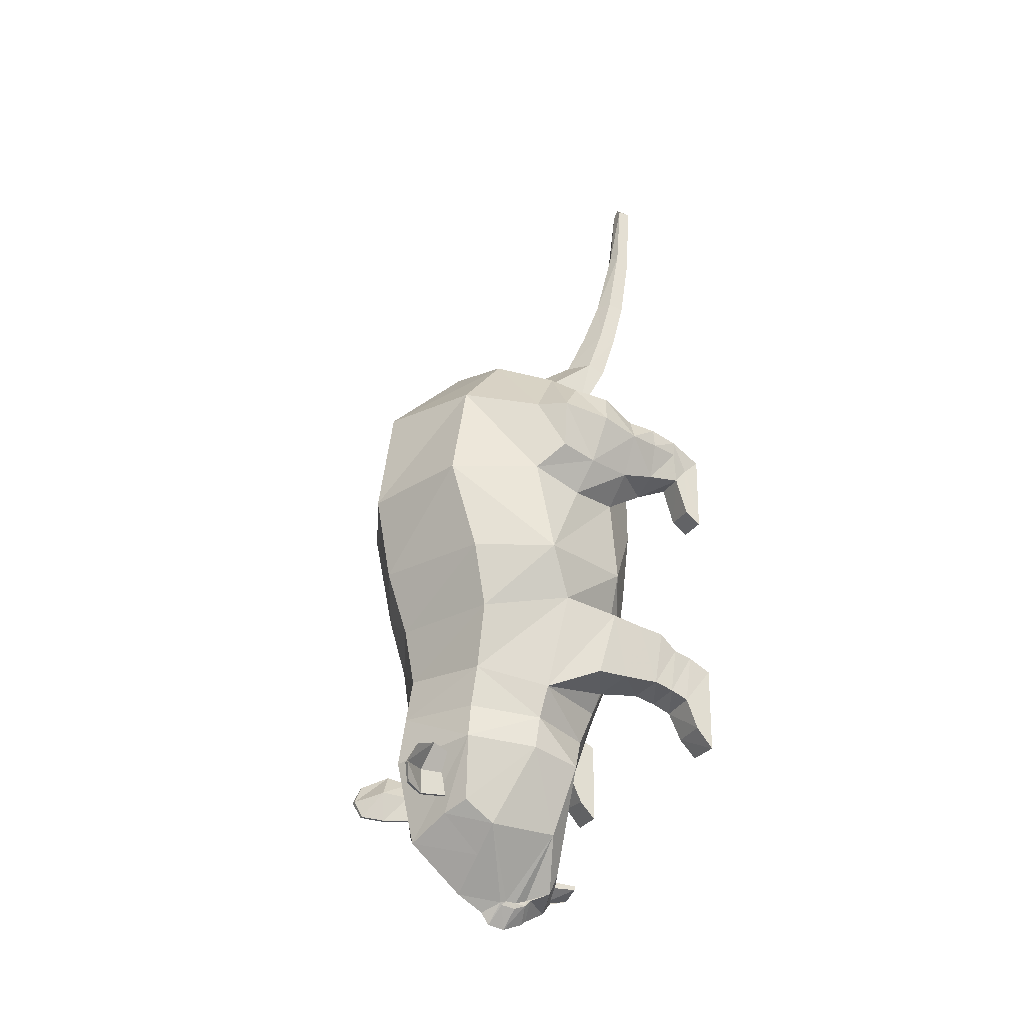
<metadata>
{"format":"obj","ext":"obj","renderer":"f3d","projection":"perspective","resolution":1024,"background":"white","views":[{"elev":-29.1,"azim":63.2,"up":"+Y"}]}
</metadata>
<code>
g juqing_yewai_543_rat01
v 0.9627 88.28 1.776
v 0.9627 88.27 0.01687
v -0.1395 87.19 0.1113
v -0.1329 87.2 1.948
v 2.034 87.18 1.949
v 2.041 87.17 0.1115
v 9.494 -37.9 47.18
v 10.3 -35.08 45.77
v 8.137 -33.49 42.17
v 6.41 -41.25 43.39
v 5.74 -36.93 43.9
v 5.789 -37.09 39.59
v 6.035 -40.78 39.24
v 7.227 -34.42 39.13
v 8.306 -40.53 46.29
v 6.967 -41.26 43.39
v 6.664 -37.33 43.36
v 10.26 -37.9 47.18
v 8.864 -40.54 46.29
v 8.695 -33.5 42.17
v 10.86 -35.08 45.77
v 6.593 -40.79 39.24
v 6.278 -37.13 39.63
v 7.784 -34.43 39.13
v 10.26 -37.9 47.18
v 10.86 -35.08 45.77
v 10.3 -35.08 45.77
v 9.494 -37.9 47.18
v 8.695 -33.5 42.17
v 8.137 -33.49 42.17
v 6.593 -40.79 39.24
v 6.967 -41.26 43.39
v 6.41 -41.25 43.39
v 6.035 -40.78 39.24
v 7.784 -34.43 39.13
v 7.227 -34.42 39.13
v 8.864 -40.54 46.29
v 8.306 -40.53 46.29
v 4.917 -53.09 20.53
v 5.587 -50.27 19.56
v 10.55 -45.76 22.8
v -0.5963 -54.51 18.86
v -0.5688 -52 17.08
v -0.5688 -52 17.08
v -0.4112 -37.55 16.72
v 6.29 -36.78 17.76
v 5.587 -50.27 19.56
v -0.1539 -14.04 8.658
v 9.181 -14.05 10.2
v 6.886 -25.19 13.93
v -0.279 -25.46 13.12
v 10.14 -2.154 8.873
v -0.02339 -2.076 7.585
v 0.1006 9.265 4.914
v 9.953 9.291 7.43
v 16.4 10.65 14.53
v 17.51 -2.652 14.1
v 0.322 29.58 6.569
v 7.578 28.44 8.523
v 8.742 19.08 6.766
v 0.216 19.84 4.277
v 0.216 19.84 4.277
v 8.742 19.08 6.766
v -0.6294 -57.45 28.29
v 1.758 -54.83 27.18
v 1.939 -54.51 27.46
v -0.6104 -55.7 29.45
v 2.111 -54.25 26.58
v 5.884 -43.36 38.94
v 5.411 -48.88 33.12
v 10.11 -45.33 32.87
v 9.437 -41.95 37.06
v 11.67 -32.54 37.88
v 11.5 -27.55 37.4
v -0.2958 -26.73 43.09
v -0.3773 -34.2 44.17
v 15.35 -11.93 37.1
v -0.1318 -11.69 43.7
v -0.2235 -20.11 42.08
v 12.61 -21.36 36.91
v 14.6 26.35 40.43
v 0.2918 27.18 47.29
v 0.1114 10.66 49.5
v 15.53 11.53 43.12
v 21.39 23.51 30.51
v 17.64 31.72 25.82
v 11.28 35.84 32.82
v 20.9 11.89 30.54
v 22.53 -2.791 28.46
v 19.7 9.65 22.54
v 16.63 -2.407 39.44
v 20.25 -10.18 24.92
v 14.29 -10.63 14.14
v 16.96 -24.38 26.88
v 11.22 -24.83 15.89
v 15.52 -29.22 27.56
v 15.35 -34.08 28.25
v -0.02723 -2.073 47.04
v 0.4208 38.9 35.21
v 5.849 38.63 20.82
v 15.6 29.29 16.76
v 5.731 34.73 14.5
v 0.4473 41.21 22.39
v 7.578 28.44 8.523
v 0.4006 36.84 12.6
v 15 24.59 12.95
v 7.578 28.44 8.523
v 15.67 19.1 14.49
v 8.742 19.08 6.766
v 7.578 28.44 8.523
v 15 24.59 12.95
v 8.742 19.08 6.766
v 15.67 19.1 14.49
v 22.77 14.55 21.16
v 21.32 14.32 14.37
v 24.44 20.24 14.14
v 25.5 21.53 19.98
v 24.7 22.92 26.97
v 21.87 27.93 23.62
v 17.64 31.72 25.82
v 21.39 23.51 30.51
v 23.65 15.72 26.82
v 20.9 11.89 30.54
v 19.7 9.65 22.54
v 16.4 10.65 14.53
v 23.14 26.76 18.57
v 22.56 23.91 13.73
v 15 24.59 12.95
v 15.6 29.29 16.76
v 23.14 26.76 18.57
v 15.67 19.1 14.49
v 16.5 19.77 9.047
v 16.43 13.93 8.987
v 20.71 16.26 3.969
v 21.03 15.44 9.184
v 16.46 16.3 3.945
v 16.54 23.99 4.793
v 15.77 24.49 8.98
v 22.58 23.55 9.269
v 21.75 22.8 4.817
v 16.5 19.93 1.818
v 16.4 10.67 2.248
v 16.38 8.892 -0.04855
v 20.77 8.844 -0.04812
v 20.72 10.62 2.26
v 23.14 26.76 18.57
v 23.14 26.76 18.57
v 20.76 20.66 -0.2076
v 16.52 22.05 -0.1728
v 21.75 22.8 4.817
v 21.7 20.57 4.888
v 22.9 20.53 9.255
v 13.99 -35.58 20.54
v 11.27 -30.19 18.22
v 6.588 -30.99 15.85
v -0.3451 -31.51 14.92
v 4.47 47.08 11.01
v 5.849 38.63 20.82
v 5.731 34.73 14.5
v 4.491 46.05 8.237
v 0.5215 47.93 13.2
v 0.4473 41.21 22.39
v 0.4006 36.84 12.6
v 0.4997 45.88 7.662
v 2.985 63.35 5.451
v 3.727 55.21 7.944
v 3.744 54.47 5.271
v 2.997 62.88 2.876
v 0.6931 63.61 6.718
v 0.6073 55.77 9.671
v 0.5928 54.41 5.04
v 0.686 62.93 2.991
v 2.51 75.27 3.097
v 2.519 75.03 0.8914
v 0.8244 75.6 0.9012
v 0.8279 75.94 3.644
v 14.29 -10.63 14.14
v 15.51 -12.96 13.59
v 13.47 -22.26 15.73
v 11.22 -24.83 15.89
v 20.49 -21.78 19.53
v 16.96 -24.38 26.88
v 22.09 -12.52 17.54
v 20.25 -10.18 24.92
v 15.51 -12.96 13.59
v 14.29 -10.63 14.14
v 15.51 -12.96 13.59
v 15.18 -22.15 10.12
v 14.32 -22.24 13.28
v 15.88 -13.57 11.2
v 16.26 -13.87 9.54
v 20.9 -21.99 15.11
v 21.31 -22.11 9.998
v 22.31 -13.55 13.13
v 22.54 -14.25 9.384
v 15.88 -13.57 11.2
v 16.26 -13.87 9.54
v 21.35 -18.48 0.103
v 21.29 -24 4.451
v 21.24 -28.42 2.707
v 21.24 -28.18 0.1566
v 16.08 -31.27 0.1735
v 16.11 -28.62 2.708
v 16.11 -28.01 0.1555
v 16.22 -18.23 0.1014
v 16.24 -16.54 3.646
v 21.65 -16.88 3.662
v 21.3 -22.92 7.124
v 15.67 -23.17 7.167
v 16.15 -24.51 4.66
v 20.73 18.47 2.141
v 20.77 10.7 -0.0718
v 20.73 18.47 2.141
v -0.5119 -46.57 41.33
v -0.615 -56.19 22
v 2.858 -53.93 22.8
v 2.237 -54.61 23.4
v -0.6207 -56.71 22.59
v 2.247 -54.42 25.03
v 2.013 -55.22 25.13
v 2.237 -54.61 23.4
v 2.283 -53.84 23.27
v -0.6337 -57.87 25.67
v 16.38 8.892 -0.04855
v 16.52 22.05 -0.1728
v 20.76 20.66 -0.2076
v 20.77 10.7 -0.0718
v 20.77 8.844 -0.04812
v 21.35 -18.48 0.103
v 21.24 -28.18 0.1566
v 16.11 -28.01 0.1555
v 16.22 -18.23 0.1014
v -0.5858 -53.41 33.42
v 15 24.59 12.95
v 16.5 20.29 4.857
v 15 24.59 12.95
v 15.77 24.49 8.98
v 16.54 23.99 4.793
v 21.75 22.8 4.817
v 21.75 22.8 4.817
v 16.52 22.05 -0.1728
v 21.21 -31.41 0.1745
v 21.21 -31.41 0.1745
v 16.08 -31.27 0.1735
v 16.22 -18.23 0.1014
v 15.51 -12.96 13.59
v 15.51 -12.96 13.59
v 16.26 -13.87 9.54
v 16.24 -15.99 6.638
v 16.26 -13.87 9.54
v 21.94 -16.34 6.561
v 16.24 -15.99 6.638
v 16.24 -16.54 3.646
v 0.9627 88.28 1.776
v 2.034 87.18 1.949
v 2.041 87.17 0.1115
v -0.1395 87.19 0.1113
v -0.1329 87.2 1.948
v -10.33 -37.68 47.18
v -8.874 -33.31 42.17
v -11.07 -34.84 45.77
v -7.316 -41.1 43.39
v -6.931 -40.64 39.23
v -6.604 -36.95 39.59
v -6.553 -36.79 43.9
v -7.983 -34.25 39.13
v -9.197 -40.34 46.28
v -7.874 -41.09 43.39
v -9.755 -40.34 46.28
v -11.09 -37.67 47.18
v -7.485 -37.17 43.36
v -11.63 -34.84 45.77
v -9.431 -33.3 42.17
v -7.488 -40.63 39.23
v -7.095 -36.98 39.63
v -8.541 -34.25 39.13
v -11.09 -37.67 47.18
v -10.33 -37.68 47.18
v -11.07 -34.84 45.77
v -11.63 -34.84 45.77
v -8.874 -33.31 42.17
v -9.431 -33.3 42.17
v -7.488 -40.63 39.23
v -6.931 -40.64 39.23
v -7.316 -41.1 43.39
v -7.874 -41.09 43.39
v -7.983 -34.25 39.13
v -8.541 -34.25 39.13
v -9.755 -40.34 46.28
v -9.197 -40.34 46.28
v -6.078 -52.97 20.53
v -11.55 -45.52 22.8
v -6.686 -50.14 19.56
v -6.686 -50.14 19.56
v -7.094 -36.63 17.76
v -7.436 -25.04 13.93
v -9.487 -13.85 10.2
v -10.18 -1.933 8.871
v -9.75 9.506 7.428
v -17.56 -2.27 14.1
v -16.16 11.01 14.52
v -8.325 19.27 6.764
v -6.957 28.59 8.522
v -8.325 19.27 6.764
v -3.133 -54.45 27.46
v -2.958 -54.78 27.17
v -3.299 -54.19 26.58
v -6.836 -43.22 38.94
v -10.36 -41.73 37.06
v -11.11 -45.1 32.87
v -6.482 -48.75 33.11
v -12.38 -32.28 37.88
v -12.11 -27.3 37.4
v -15.62 -11.6 37.09
v -13.08 -21.08 36.91
v -14.03 26.66 40.42
v -15.28 11.87 43.12
v -20.88 23.97 30.5
v -10.5 36.08 32.82
v -16.95 32.1 25.82
v -20.64 12.34 30.53
v -22.59 -2.299 28.45
v -19.49 10.08 22.54
v -20.48 -9.734 24.92
v -16.69 -2.043 39.43
v -14.53 -10.32 14.14
v -17.5 -24 26.88
v -11.76 -24.58 15.89
v -16.16 -28.88 27.56
v -16.09 -33.73 28.24
v -5.009 38.75 20.82
v -4.975 34.85 14.5
v -14.96 29.62 16.76
v -6.957 28.59 8.522
v -14.47 24.91 12.95
v -6.957 28.59 8.522
v -15.25 19.44 14.49
v -14.47 24.91 12.95
v -6.957 28.59 8.522
v -8.325 19.27 6.764
v -15.25 19.44 14.49
v -8.325 19.27 6.764
v -22.45 15.04 21.15
v -25.03 22.08 19.97
v -23.99 20.77 14.13
v -21 14.78 14.36
v -24.2 23.45 26.96
v -20.88 23.97 30.5
v -16.95 32.1 25.82
v -21.26 28.4 23.62
v -23.31 16.23 26.81
v -20.64 12.34 30.53
v -19.49 10.08 22.54
v -16.16 11.01 14.52
v -22.55 27.26 18.57
v -14.96 29.62 16.76
v -14.47 24.91 12.95
v -22.04 24.4 13.73
v -22.55 27.26 18.57
v -15.25 19.44 14.49
v -16.13 14.29 8.983
v -16.06 20.12 9.044
v -20.35 16.7 3.965
v -16.1 16.66 3.942
v -20.69 15.89 9.18
v -16.02 24.35 4.79
v -21.25 23.27 4.813
v -22.06 24.04 9.265
v -15.24 24.83 8.977
v -16.16 11.02 2.245
v -16.06 20.28 1.814
v -16.18 9.247 -0.05175
v -20.48 11.07 2.256
v -20.57 9.295 -0.05218
v -22.55 27.26 18.57
v -22.55 27.26 18.57
v -20.3 21.11 -0.2116
v -21.25 23.27 4.813
v -16.04 22.4 -0.176
v -22.45 21.03 9.25
v -21.24 21.03 4.883
v -14.77 -35.26 20.54
v -11.93 -29.93 18.21
v -7.265 -30.84 15.84
v -3.444 47.16 11.01
v -3.487 46.14 8.237
v -4.975 34.85 14.5
v -5.009 38.75 20.82
v -1.603 63.4 5.45
v -1.625 62.93 2.876
v -2.556 54.54 5.27
v -2.524 55.28 7.943
v -0.8823 75.06 0.8911
v -0.8681 75.3 3.097
v -14.53 -10.32 14.14
v -11.76 -24.58 15.89
v -13.96 -21.96 15.73
v -15.79 -12.62 13.58
v -17.5 -24 26.88
v -20.96 -21.33 19.53
v -20.48 -9.734 24.92
v -22.37 -12.03 17.53
v -15.79 -12.62 13.58
v -14.53 -10.32 14.14
v -15.79 -12.62 13.58
v -15.66 -21.82 10.12
v -16.56 -13.52 9.537
v -16.18 -13.22 11.2
v -14.81 -21.92 13.28
v -21.37 -21.53 15.1
v -21.79 -21.64 9.994
v -22.61 -13.06 13.12
v -22.84 -13.76 9.38
v -16.18 -13.22 11.2
v -16.56 -13.52 9.537
v -21.74 -18.01 0.09876
v -21.85 -27.71 0.1524
v -21.85 -27.95 2.703
v -21.81 -23.53 4.447
v -16.76 -30.91 0.1703
v -16.72 -27.65 0.1523
v -16.73 -28.26 2.705
v -16.61 -17.87 0.09817
v -22.01 -16.41 3.657
v -16.59 -16.18 3.643
v -21.79 -22.45 7.12
v -16.68 -24.15 4.657
v -16.17 -22.82 7.164
v -20.32 18.92 2.137
v -20.53 11.15 -0.07586
v -20.32 18.92 2.137
v -3.433 -54.55 23.4
v -4.039 -53.86 22.8
v -3.438 -54.36 25.03
v -3.461 -53.78 23.27
v -3.433 -54.55 23.4
v -3.221 -55.16 25.13
v -20.3 21.11 -0.2116
v -16.04 22.4 -0.176
v -16.18 9.247 -0.05175
v -20.53 11.15 -0.07586
v -20.57 9.295 -0.05218
v -21.74 -18.01 0.09876
v -16.61 -17.87 0.09817
v -16.72 -27.65 0.1523
v -21.85 -27.71 0.1524
v -14.47 24.91 12.95
v -16.06 20.64 4.854
v -15.24 24.83 8.977
v -14.47 24.91 12.95
v -16.02 24.35 4.79
v -21.25 23.27 4.813
v -21.25 23.27 4.813
v -16.04 22.4 -0.176
v -21.89 -30.94 0.1703
v -16.76 -30.91 0.1703
v -21.89 -30.94 0.1703
v -16.61 -17.87 0.09817
v -15.79 -12.62 13.58
v -15.79 -12.62 13.58
v -16.59 -15.64 6.634
v -16.56 -13.52 9.537
v -16.56 -13.52 9.537
v -16.59 -15.64 6.634
v -22.29 -15.85 6.557
v -16.59 -16.18 3.643
v 3.34 -51.27 15.3
v 2.6 -51.25 19.8
v -0.2665 -52.81 18.77
v -0.1147 -52.22 15
v 3.347 -50.68 15.3
v 3.34 -51.27 15.3
v -0.1147 -52.22 15
v -0.1083 -51.63 15
v 2.611 -50.25 19.79
v 2.6 -51.25 19.8
v 3.34 -51.27 15.3
v 3.347 -50.68 15.3
v -0.606 -51.8 18.69
v -0.617 -52.81 18.7
v -0.7551 -52.21 14.93
v -0.7487 -51.62 14.93
v -3.449 -51.19 19.72
v -4.189 -51.19 15.23
v -0.7551 -52.21 14.93
v -0.617 -52.81 18.7
v -4.182 -50.59 15.23
v -0.7487 -51.62 14.93
v -0.7551 -52.21 14.93
v -4.189 -51.19 15.23
v -3.449 -51.19 19.72
v -3.438 -50.18 19.72
v -4.182 -50.59 15.23
v -4.189 -51.19 15.23
v -0.2556 -51.81 18.76
v 2.611 -50.25 19.79
v 3.347 -50.68 15.3
v -0.1083 -51.63 15
v -0.606 -51.8 18.69
v -0.7487 -51.62 14.93
v -4.182 -50.59 15.23
v -3.438 -50.18 19.72
v -0.2665 -52.81 18.77
v -0.2556 -51.81 18.76
v -0.1083 -51.63 15
v -0.1147 -52.22 15
f 1 2 3
f 3 4 1
f 1 5 6
f 6 2 1
f 7 8 9
f 10 11 12
f 12 13 10
f 11 9 14
f 14 12 11
f 15 7 11
f 11 10 15
f 9 11 7
f 16 17 18
f 18 19 16
f 18 17 20
f 20 21 18
f 22 23 17
f 17 16 22
f 20 17 23
f 23 24 20
f 25 26 27
f 27 28 25
f 26 29 30
f 30 27 26
f 31 32 33
f 33 34 31
f 29 35 36
f 36 30 29
f 37 25 28
f 28 38 37
f 32 37 38
f 38 33 32
f 39 40 41
f 40 39 42
f 42 43 40
f 44 45 46
f 46 47 44
f 48 49 50
f 50 51 48
f 52 53 54
f 54 55 52
f 49 48 53
f 53 52 49
f 55 56 57
f 57 52 55
f 58 59 60
f 60 61 58
f 55 54 62
f 62 63 55
f 64 65 66
f 66 67 64
f 66 65 68
f 69 70 71
f 71 72 69
f 73 74 75
f 75 76 73
f 77 78 79
f 79 80 77
f 81 82 83
f 83 84 81
f 85 86 87
f 87 81 85
f 88 85 81
f 81 84 88
f 89 57 56
f 56 90 89
f 89 91 77
f 77 92 89
f 92 93 57
f 57 89 92
f 80 94 92
f 92 77 80
f 49 93 95
f 95 50 49
f 80 74 96
f 96 94 80
f 72 71 97
f 97 73 72
f 49 52 57
f 57 93 49
f 91 98 78
f 78 77 91
f 87 99 82
f 82 81 87
f 86 100 87
f 100 86 101
f 101 102 100
f 99 87 100
f 100 103 99
f 102 104 58
f 58 105 102
f 84 91 89
f 89 88 84
f 84 83 98
f 98 91 84
f 106 107 102
f 102 101 106
f 108 109 110
f 110 111 108
f 56 55 112
f 112 113 56
f 114 115 116
f 116 117 114
f 118 119 120
f 120 121 118
f 122 118 121
f 121 123 122
f 115 114 124
f 124 125 115
f 126 127 128
f 128 129 126
f 119 130 129
f 129 120 119
f 131 132 133
f 133 125 131
f 134 135 133
f 133 136 134
f 137 138 139
f 139 140 137
f 136 141 142
f 143 144 145
f 145 142 143
f 116 127 146
f 146 117 116
f 117 147 119
f 119 118 117
f 118 122 114
f 114 117 118
f 114 122 123
f 123 124 114
f 89 90 88
f 148 149 137
f 137 150 148
f 135 134 151
f 151 152 135
f 41 153 97
f 97 71 41
f 47 46 153
f 153 41 47
f 94 96 154
f 154 95 94
f 46 155 154
f 154 153 46
f 51 50 155
f 155 156 51
f 157 158 159
f 159 160 157
f 161 162 158
f 158 157 161
f 160 159 163
f 163 164 160
f 165 166 167
f 167 168 165
f 169 170 166
f 166 165 169
f 168 167 171
f 171 172 168
f 5 173 174
f 174 6 5
f 6 174 175
f 175 2 6
f 176 173 5
f 5 1 176
f 177 178 179
f 179 180 177
f 179 181 182
f 182 181 183
f 183 184 182
f 185 186 184
f 184 183 187
f 188 189 190
f 190 191 188
f 192 189 188
f 188 193 192
f 194 192 193
f 193 195 194
f 196 194 195
f 195 197 196
f 198 199 200
f 200 201 198
f 202 203 204
f 205 206 207
f 207 198 205
f 208 209 210
f 210 199 208
f 151 134 211
f 212 148 213
f 213 145 212
f 214 69 73
f 73 76 214
f 180 179 182
f 215 216 217
f 217 218 215
f 219 220 221
f 221 222 219
f 221 220 223
f 223 218 221
f 221 216 222
f 224 225 226
f 224 226 227
f 228 224 227
f 229 230 231
f 231 232 229
f 210 203 200
f 200 199 210
f 70 69 214
f 214 233 70
f 73 69 72
f 42 39 216
f 216 215 42
f 222 216 39
f 39 41 222
f 222 41 219
f 68 41 71
f 71 70 66
f 68 71 66
f 66 70 233
f 233 67 66
f 223 220 65
f 65 64 223
f 220 219 68
f 68 65 220
f 219 41 68
f 234 127 139
f 139 138 234
f 116 115 135
f 135 152 116
f 115 125 133
f 133 135 115
f 136 133 132
f 132 235 136
f 131 236 237
f 237 132 131
f 132 237 238
f 238 235 132
f 239 151 211
f 211 148 239
f 240 139 152
f 152 151 240
f 116 152 139
f 139 127 116
f 134 136 142
f 142 145 134
f 145 144 212
f 213 134 145
f 141 241 143
f 143 142 141
f 136 235 141
f 235 238 241
f 241 141 235
f 203 202 242
f 242 200 203
f 230 243 244
f 244 231 230
f 200 242 201
f 210 245 204
f 204 203 210
f 189 179 246
f 246 190 189
f 192 181 179
f 179 189 192
f 183 181 192
f 192 194 183
f 247 183 194
f 194 196 247
f 193 188 209
f 209 208 193
f 188 248 249
f 249 209 188
f 250 195 251
f 251 252 250
f 251 195 193
f 193 208 251
f 198 207 199
f 210 253 245
f 252 251 207
f 207 206 252
f 209 249 253
f 253 210 209
f 207 251 208
f 208 199 207
f 80 79 75
f 75 74 80
f 73 97 96
f 96 74 73
f 96 97 153
f 153 154 96
f 155 50 95
f 95 154 155
f 46 45 156
f 156 155 46
f 254 255 256
f 256 2 254
f 254 2 257
f 257 258 254
f 259 260 261
f 262 263 264
f 264 265 262
f 265 264 266
f 266 260 265
f 267 262 265
f 265 259 267
f 260 259 265
f 268 269 270
f 270 271 268
f 270 272 273
f 273 271 270
f 274 268 271
f 271 275 274
f 273 276 275
f 275 271 273
f 277 278 279
f 279 280 277
f 280 279 281
f 281 282 280
f 283 284 285
f 285 286 283
f 282 281 287
f 287 288 282
f 289 290 278
f 278 277 289
f 286 285 290
f 290 289 286
f 291 292 293
f 293 43 42
f 42 291 293
f 44 294 295
f 295 45 44
f 48 51 296
f 296 297 48
f 298 299 54
f 54 53 298
f 297 298 53
f 53 48 297
f 299 298 300
f 300 301 299
f 58 61 302
f 302 303 58
f 299 304 62
f 62 54 299
f 64 67 305
f 305 306 64
f 305 307 306
f 308 309 310
f 310 311 308
f 312 76 75
f 75 313 312
f 314 315 79
f 79 78 314
f 316 317 83
f 83 82 316
f 318 316 319
f 319 320 318
f 321 317 316
f 316 318 321
f 322 323 301
f 301 300 322
f 322 324 314
f 314 325 322
f 324 322 300
f 300 326 324
f 315 314 324
f 324 327 315
f 297 296 328
f 328 326 297
f 315 327 329
f 329 313 315
f 309 312 330
f 330 310 309
f 297 326 300
f 300 298 297
f 325 314 78
f 78 98 325
f 319 316 82
f 82 99 319
f 320 319 331
f 331 332 333
f 333 320 331
f 99 103 331
f 331 319 99
f 332 105 58
f 58 334 332
f 317 321 322
f 322 325 317
f 317 325 98
f 98 83 317
f 335 333 332
f 332 336 335
f 337 338 339
f 339 340 337
f 301 341 342
f 342 299 301
f 343 344 345
f 345 346 343
f 347 348 349
f 349 350 347
f 351 352 348
f 348 347 351
f 346 353 343
f 353 346 354
f 355 356 357
f 357 358 355
f 350 356 359
f 356 350 349
f 360 354 361
f 361 362 360
f 363 364 361
f 361 365 363
f 366 367 368
f 368 369 366
f 364 370 371
f 372 370 373
f 373 374 372
f 345 344 375
f 375 358 345
f 344 347 350
f 350 376 344
f 347 344 343
f 343 351 347
f 343 353 352
f 352 351 343
f 322 321 323
f 377 378 366
f 366 379 377
f 365 380 381
f 381 363 365
f 292 310 330
f 330 382 292
f 294 292 382
f 382 295 294
f 327 328 383
f 383 329 327
f 295 382 383
f 383 384 295
f 51 156 384
f 384 296 51
f 385 386 387
f 387 388 385
f 161 385 388
f 388 162 161
f 386 164 163
f 163 387 386
f 389 390 391
f 391 392 389
f 169 389 392
f 392 170 169
f 390 172 171
f 171 391 390
f 258 257 393
f 393 394 258
f 257 2 175
f 175 393 257
f 258 394 176
f 176 254 258
f 395 396 397
f 397 398 395
f 397 399 400
f 399 401 402
f 402 400 399
f 403 401 404
f 401 405 402
f 406 407 408
f 408 409 406
f 410 411 406
f 406 409 410
f 412 413 411
f 411 410 412
f 414 415 413
f 413 412 414
f 416 417 418
f 418 419 416
f 420 421 422
f 423 416 424
f 424 425 423
f 426 419 427
f 427 428 426
f 381 429 363
f 430 373 431
f 431 377 430
f 214 76 312
f 312 308 214
f 396 399 397
f 215 218 432
f 432 433 215
f 434 435 436
f 436 437 434
f 436 218 223
f 223 437 436
f 436 435 433
f 438 439 440
f 441 438 440
f 442 441 440
f 443 444 445
f 445 446 443
f 427 419 418
f 418 422 427
f 311 233 214
f 214 308 311
f 312 309 308
f 42 215 433
f 433 291 42
f 435 292 291
f 291 433 435
f 435 434 292
f 305 311 310
f 307 305 310
f 307 310 292
f 305 67 233
f 233 311 305
f 223 64 306
f 306 437 223
f 437 306 307
f 307 434 437
f 434 307 292
f 447 369 368
f 368 358 447
f 345 380 365
f 365 346 345
f 346 365 361
f 361 354 346
f 364 448 362
f 362 361 364
f 360 362 449
f 449 450 360
f 362 448 451
f 451 449 362
f 452 377 429
f 429 381 452
f 453 381 380
f 380 368 453
f 345 358 368
f 368 380 345
f 363 373 370
f 370 364 363
f 373 430 374
f 431 373 363
f 371 370 372
f 372 454 371
f 364 371 448
f 448 371 454
f 454 451 448
f 422 418 455
f 455 420 422
f 446 445 456
f 456 457 446
f 418 417 455
f 427 422 421
f 421 458 427
f 409 408 459
f 459 397 409
f 410 409 397
f 397 400 410
f 402 412 410
f 410 400 402
f 460 414 412
f 412 402 460
f 411 426 428
f 428 406 411
f 406 428 461
f 461 462 406
f 463 464 465
f 465 413 463
f 465 426 411
f 411 413 465
f 416 419 424
f 427 458 466
f 464 425 424
f 424 465 464
f 428 427 466
f 466 461 428
f 424 419 426
f 426 465 424
f 315 313 75
f 75 79 315
f 312 313 329
f 329 330 312
f 329 383 382
f 382 330 329
f 384 383 328
f 328 296 384
f 295 384 156
f 156 45 295
f 467 468 469
f 469 470 467
f 471 472 473
f 473 474 471
f 475 476 477
f 477 478 475
f 479 480 481
f 481 482 479
f 483 484 485
f 485 486 483
f 487 488 489
f 489 490 487
f 491 492 493
f 493 494 491
f 495 496 497
f 497 498 495
f 499 500 501
f 501 502 499
f 503 504 505
f 505 506 503
f 165 168 174
f 174 173 165
f 174 168 172
f 172 175 174
f 169 165 173
f 173 176 169
f 393 390 389
f 389 394 393
f 172 390 393
f 393 175 172
f 394 389 169
f 169 176 394
f 157 160 167
f 167 166 157
f 161 157 166
f 166 170 161
f 167 160 164
f 164 171 167
f 386 385 392
f 392 391 386
f 392 385 161
f 161 170 392
f 164 386 391
f 391 171 164

</code>
